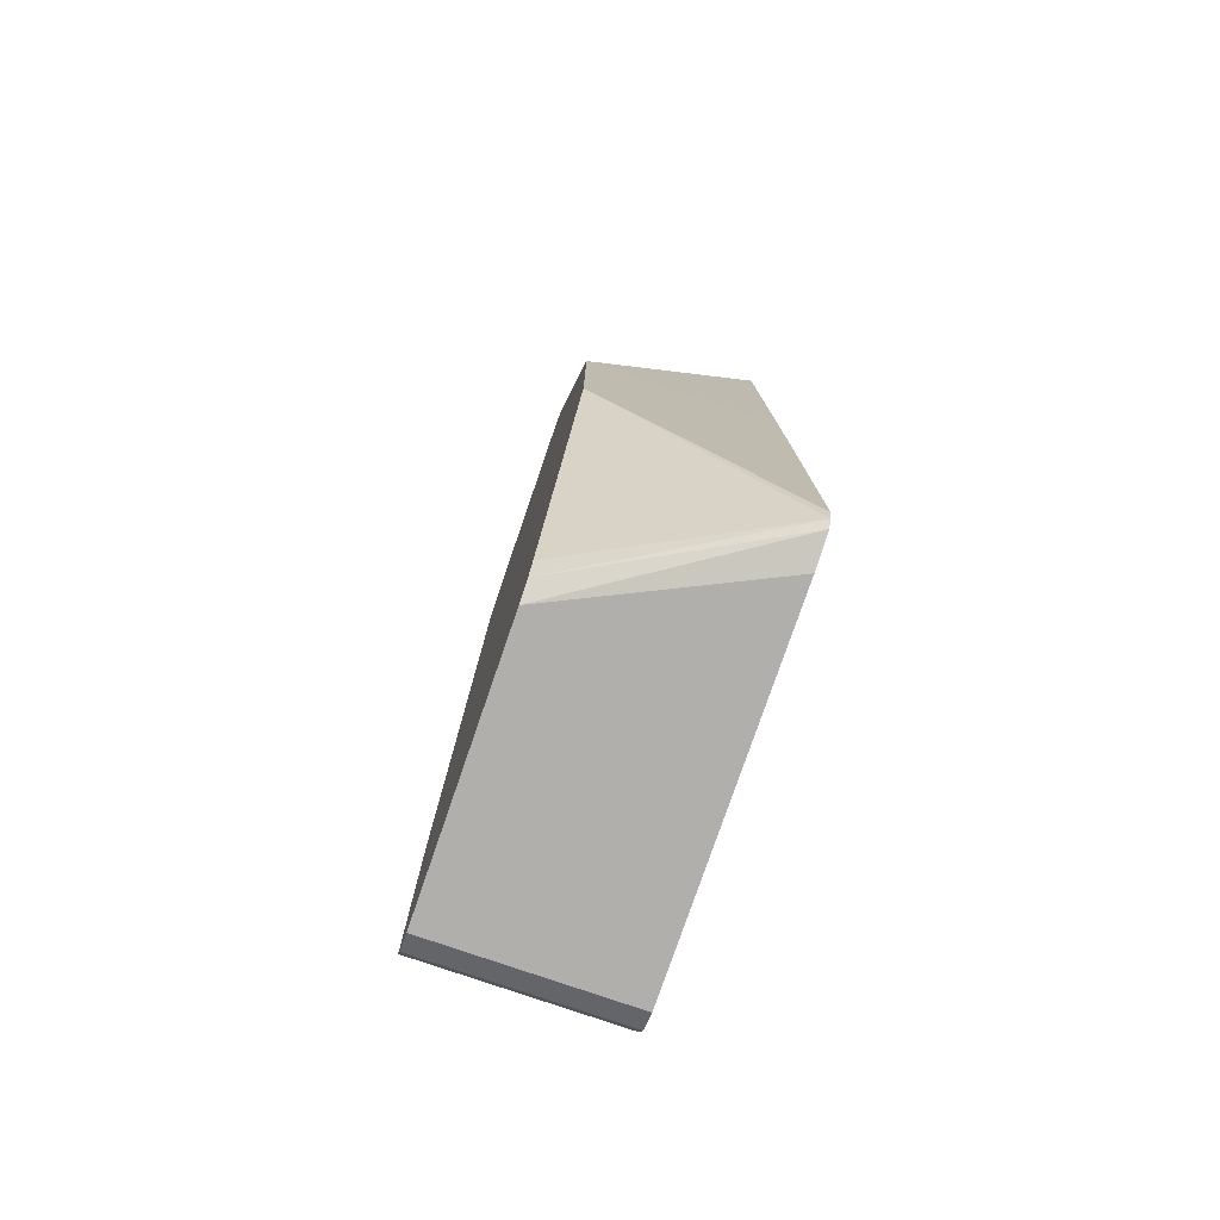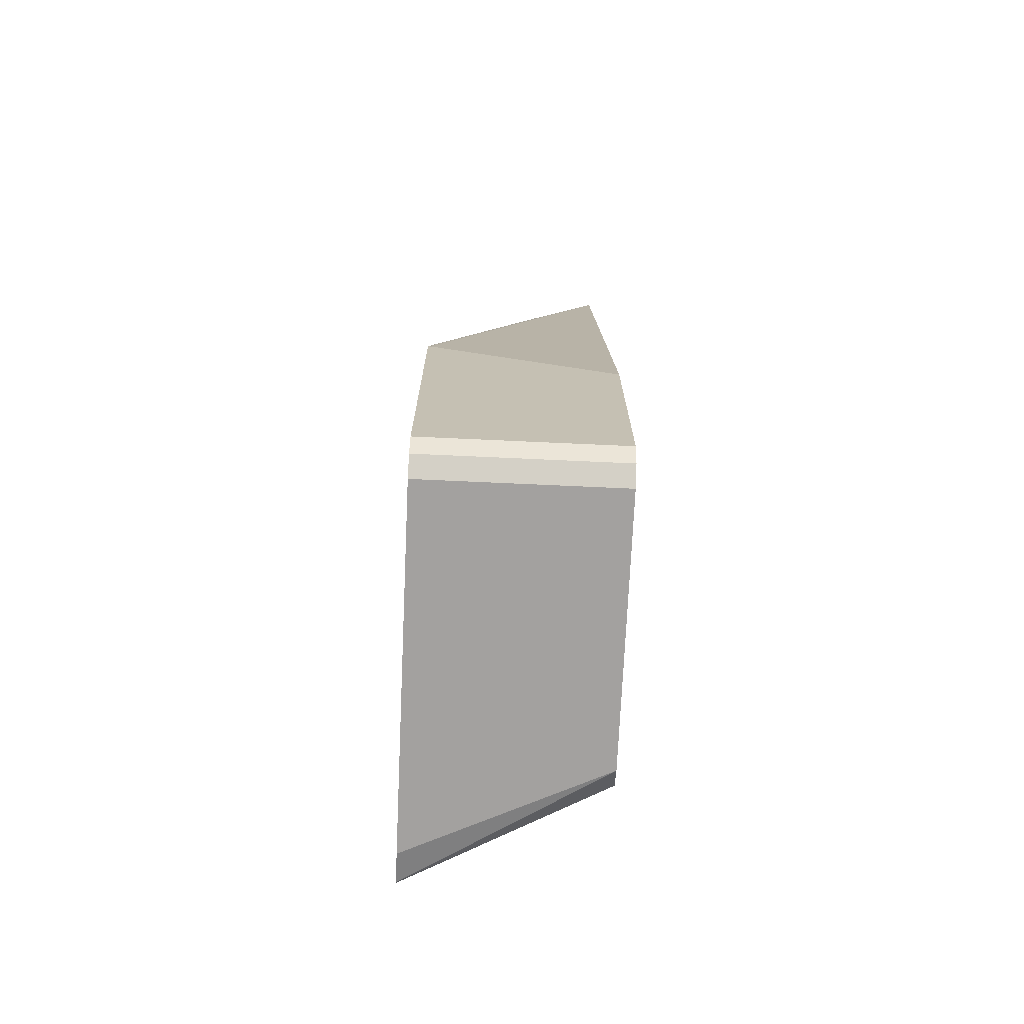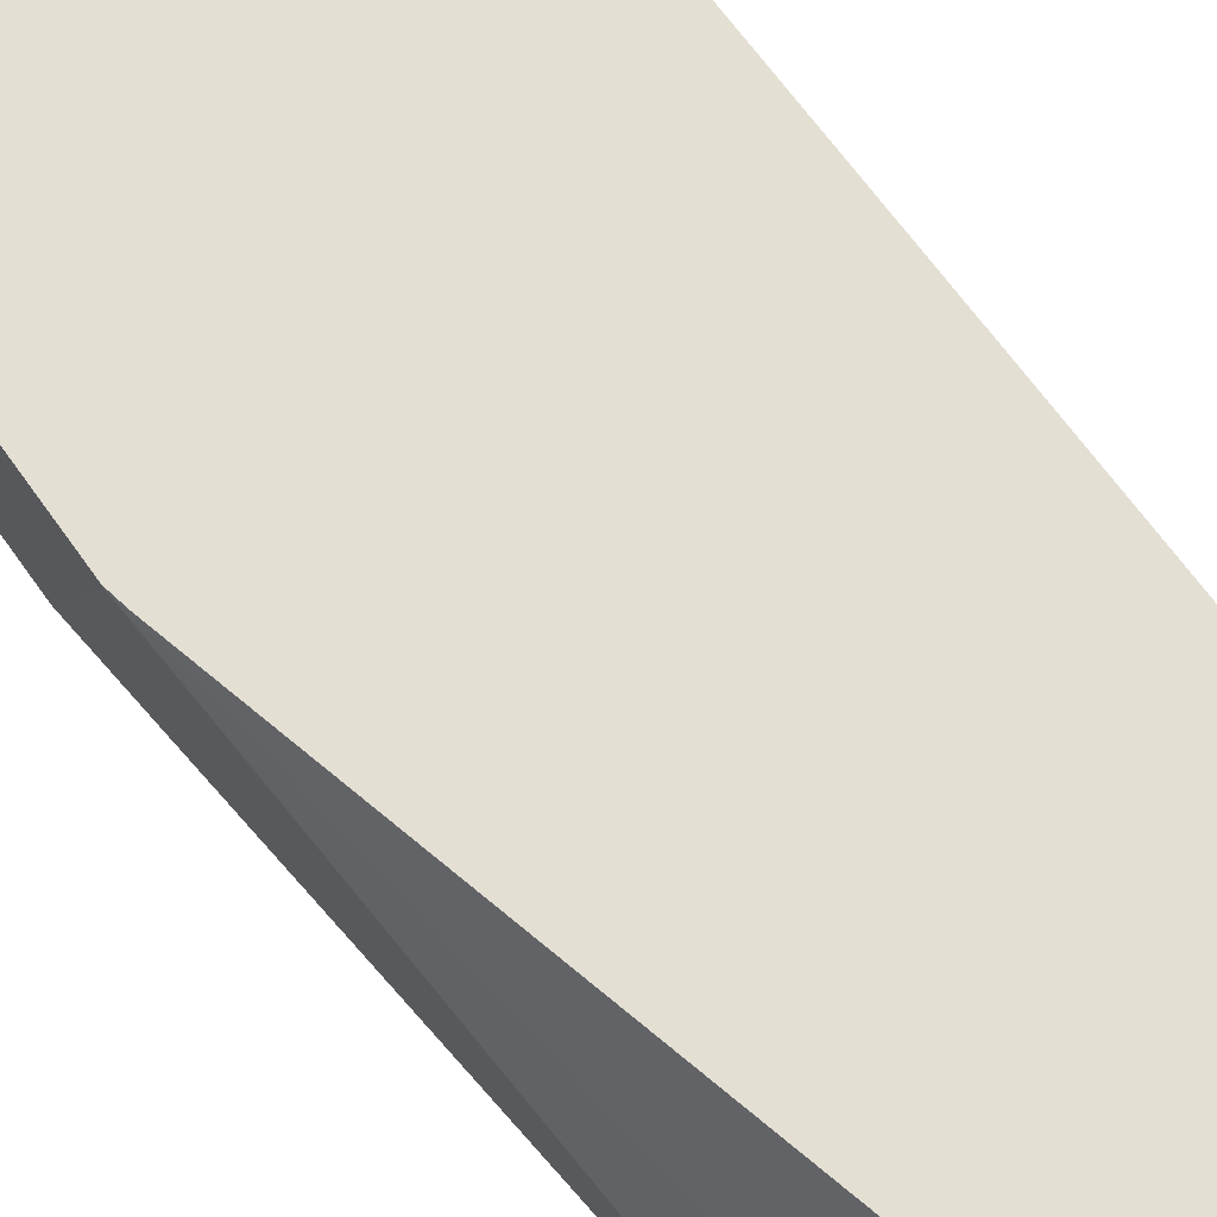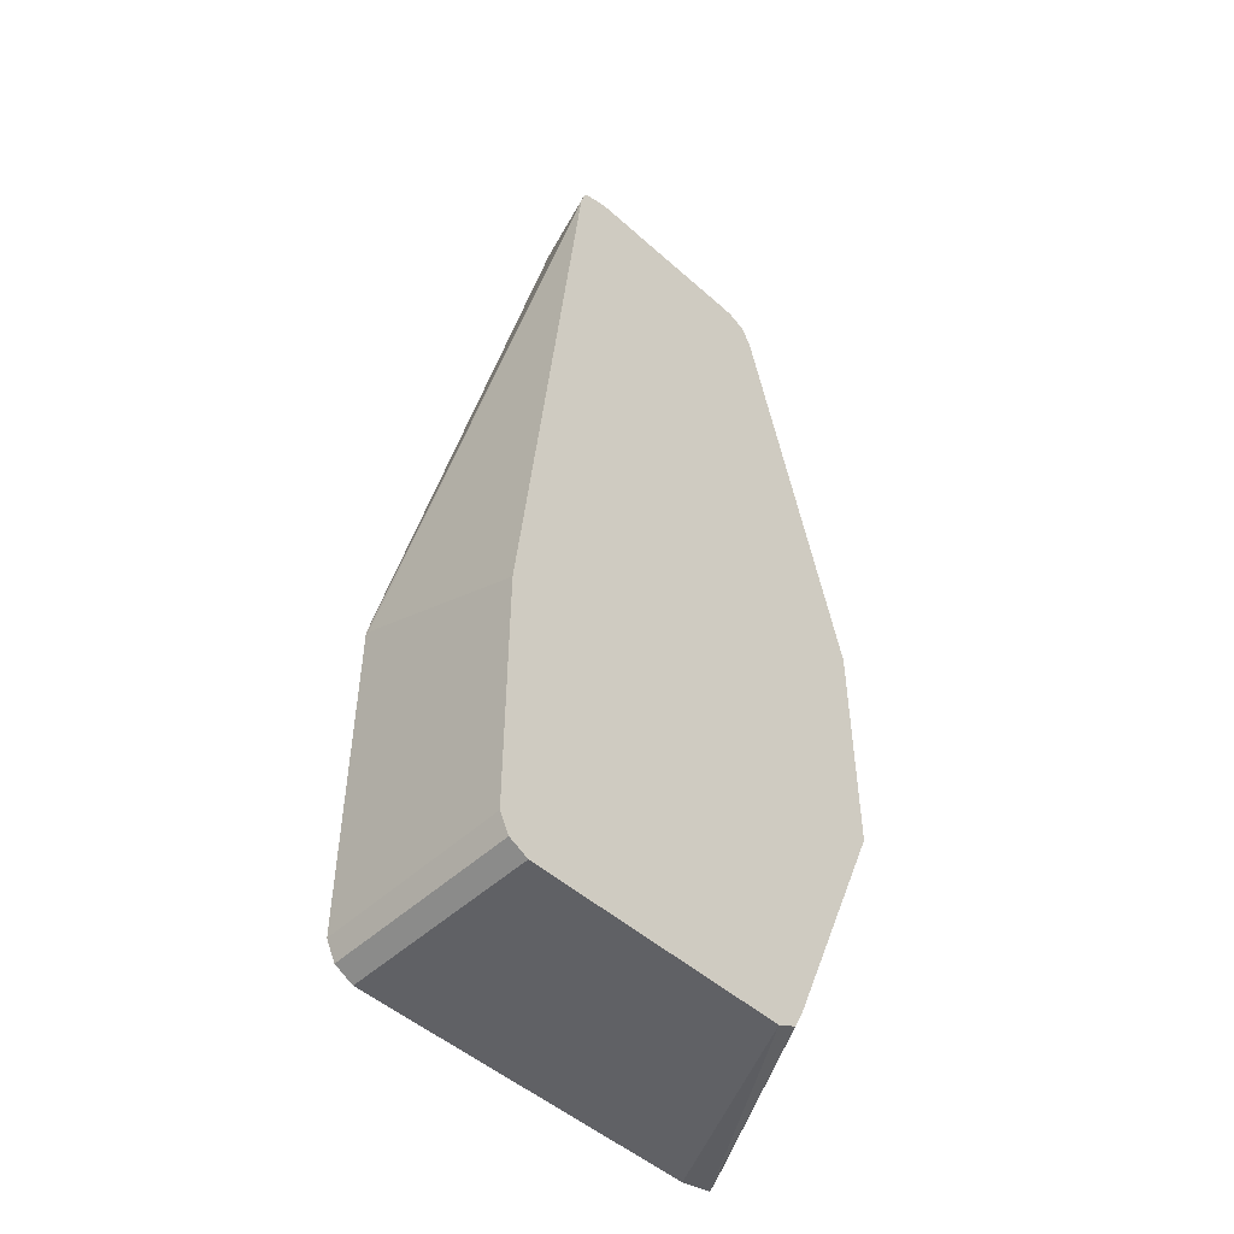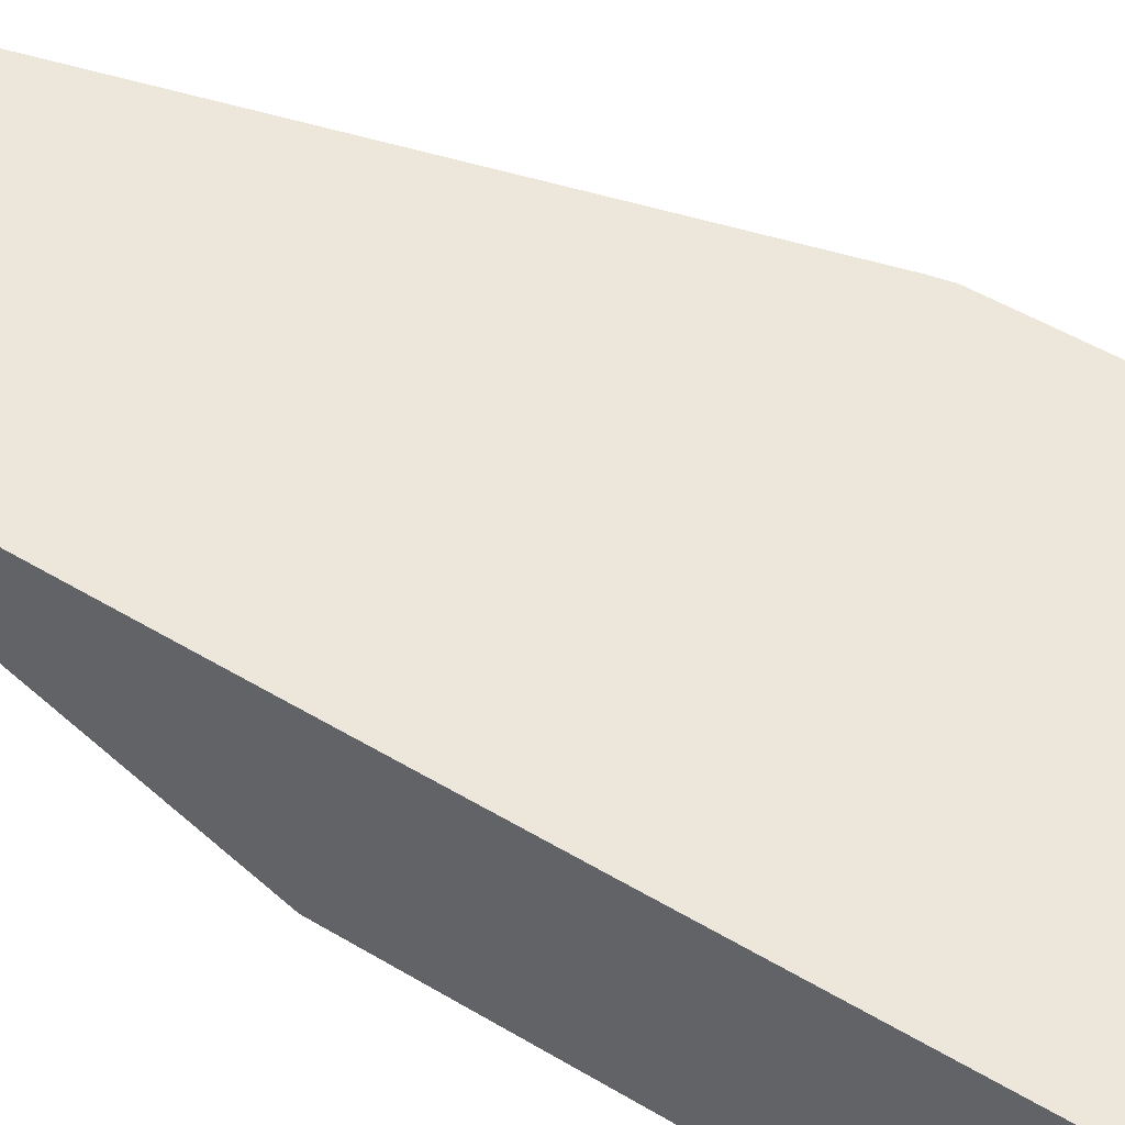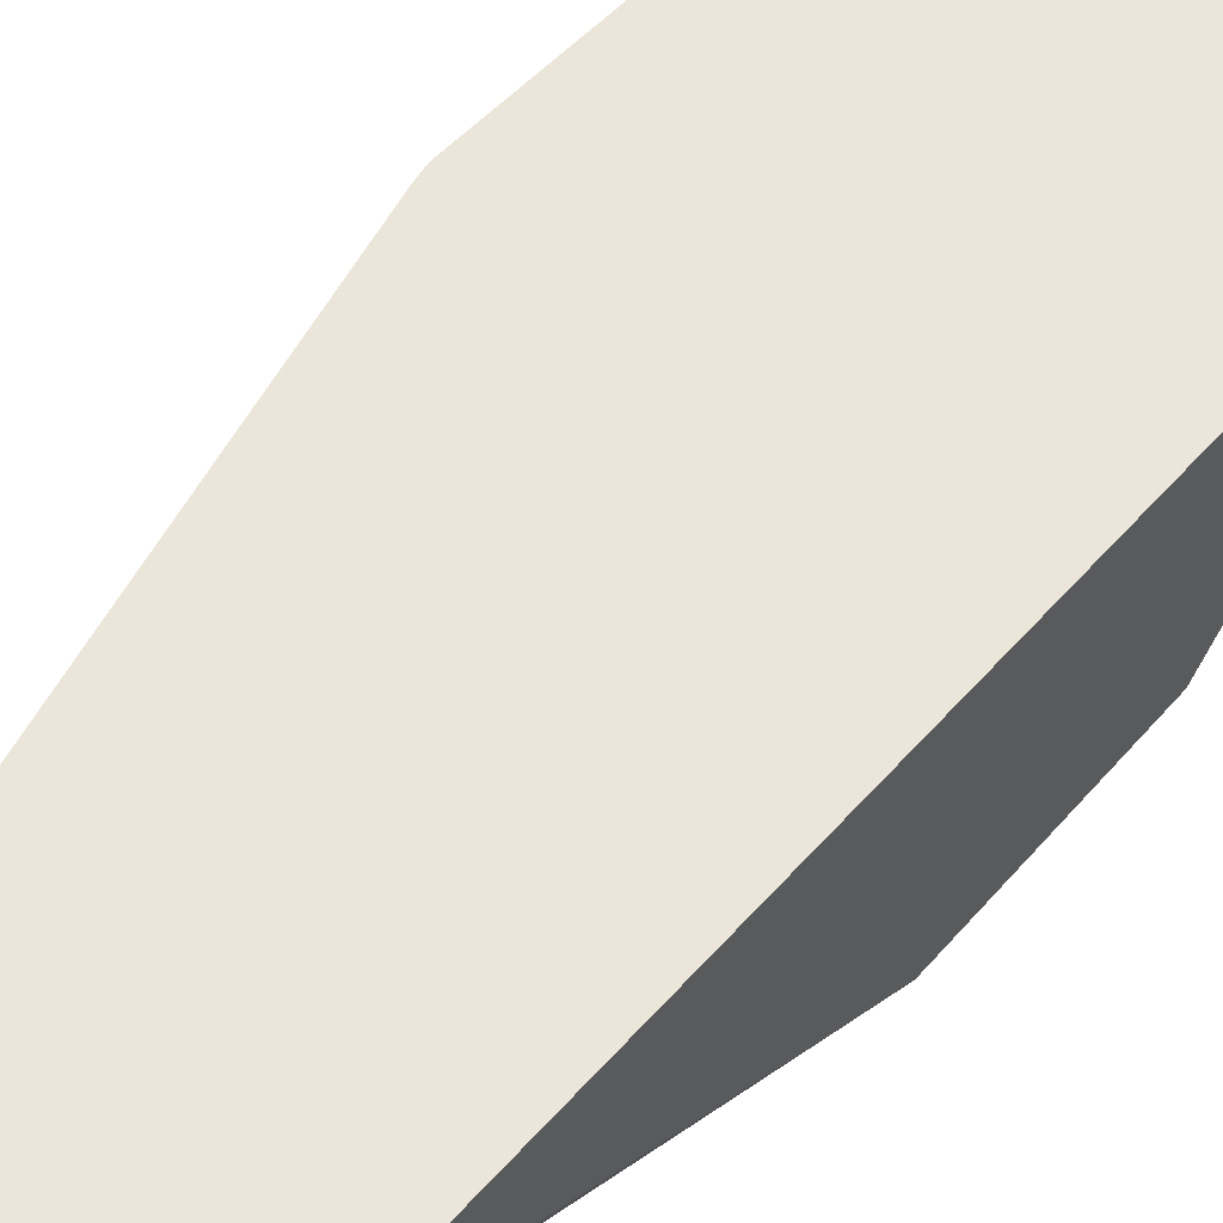
<metadata>
{"format":"obj","ext":"obj","renderer":"f3d","projection":"perspective","resolution":1024,"background":"white","views":[{"elev":-78.3,"azim":71.0,"up":"+Z"},{"elev":-72.3,"azim":-92.6,"up":"+Z"},{"elev":67.1,"azim":-35.5,"up":"+Y"},{"elev":-49.4,"azim":-44.5,"up":"+Z"},{"elev":51.4,"azim":123.0,"up":"+Y"},{"elev":48.2,"azim":38.5,"up":"+Y"}]}
</metadata>
<code>
v -0.3059 -7.8e-07 -0.07193
v -0.3059 0.002322 -0.07193
v -0.3059 -0.1169 -0.126
v -0.2654 -0.1169 0.2879
v -0.3036 0.002322 -0.06031
v -0.3059 0.002322 -0.2879
v -0.3059 -0.1169 -0.2879
v -0.2627 -0.1169 0.2987
v -0.2519 -0.07197 0.2879
v -0.2459 -0.06598 0.2999
v -0.228 -0.02999 0.2999
v -0.2136 0.002322 0.2926
v -0.2999 0.002322 -0.2999
v -0.3029 -0.1169 -0.294
v -0.2613 -0.1169 0.3003
v -0.2339 -0.07197 0.3059
v -0.2026 0.002322 0.3036
v -0.211 0.002322 0.3002
v -0.2999 -0.1169 -0.2999
v -0.2879 0.002322 -0.3059
v -0.2519 -0.1169 0.3039
v -0.2429 -0.1169 0.3059
v -0.198 -7.8e-07 0.3059
v -0.198 0.002322 0.3054
v -0.2879 -0.1169 -0.3059
v -0.06967 0.002322 -0.3059
v -0.126 -0.1169 0.3059
v -0.1956 0.002322 0.3059
v -0.126 -0.1169 -0.3059
v -0.04943 0.002322 -0.3014
v -0.05205 0.002322 0.302
v -0.06967 0.002322 0.3059
v -0.114 -0.1169 0.2999
v -0.04943 0.002322 0.3014
v -0.1169 -0.1169 -0.3014
v -0.04563 0.002322 -0.295
v -0.114 -0.1169 -0.2999
v -0.108 -0.1169 0.2879
v -0.04884 0.002322 0.3003
v -0.108 -0.1169 -0.2879
v -0.1125 -0.1169 -0.297
v -0.04383 0.002322 -0.2879
v -0.04352 -0.1169 -0.1304
v -0.04799 -0.006 0.2879
v -0.04352 -0.1169 0.01797
v -0.04383 0.002322 0.2879
v -0.04352 0.002322 -0.1067
v -0.04352 -0.08997 -0.126
v -0.04352 0.002322 0.03534
f 17 23 24
f 15 21 16
f 16 23 17
f 16 28 23
f 16 32 28
f 20 26 29
f 16 27 32
f 16 22 27
f 16 21 22
f 11 18 12
f 13 20 25
f 13 19 14
f 11 17 18
f 10 17 11
f 10 16 17
f 10 15 16
f 8 10 9
f 6 14 7
f 20 29 25
f 8 15 10
f 13 25 19
f 23 28 24
f 36 43 40
f 27 31 32
f 6 13 14
f 45 49 46
f 44 45 46
f 43 49 45
f 43 47 49
f 43 48 47
f 42 48 43
f 42 47 48
f 39 44 46
f 26 30 29
f 38 45 44
f 36 42 43
f 36 41 37
f 36 40 41
f 33 38 39
f 30 37 35
f 30 36 37
f 29 30 35
f 27 34 31
f 27 33 34
f 38 44 39
f 5 11 12
f 33 39 34
f 5 9 10
f 2 42 36
f 2 47 42
f 2 49 47
f 2 46 49
f 2 39 46
f 2 34 39
f 2 31 34
f 2 32 31
f 2 28 32
f 2 36 30
f 2 17 24
f 2 12 18
f 2 5 12
f 2 4 5
f 1 4 2
f 1 3 4
f 1 7 3
f 1 6 7
f 1 2 6
f 5 10 11
f 2 18 17
f 2 30 26
f 2 24 28
f 2 20 13
f 4 9 5
f 2 26 20
f 4 8 9
f 3 8 4
f 3 15 8
f 3 21 15
f 3 22 21
f 3 33 27
f 3 38 33
f 3 45 38
f 3 43 45
f 3 27 22
f 3 40 43
f 2 13 6
f 3 14 19
f 3 19 25
f 3 25 29
f 3 7 14
f 3 35 37
f 3 37 41
f 3 41 40
f 3 29 35

</code>
